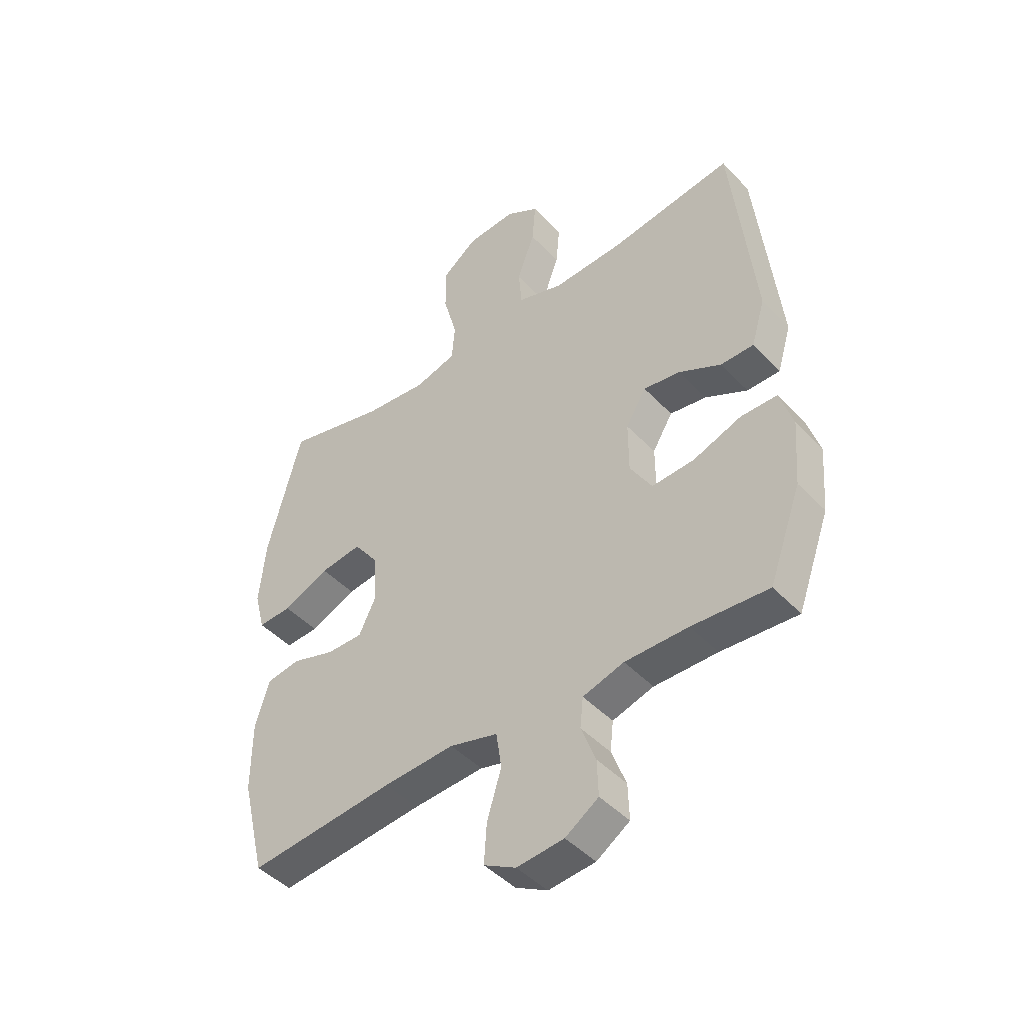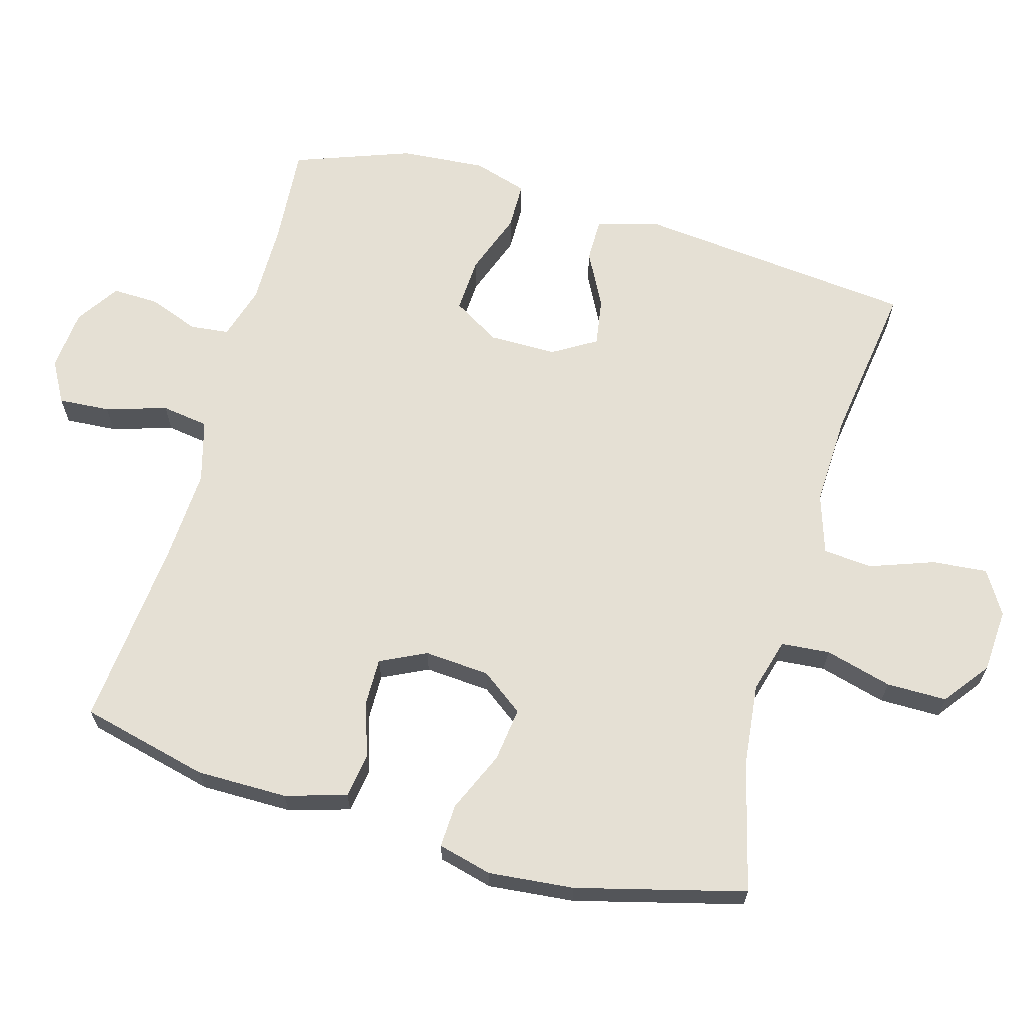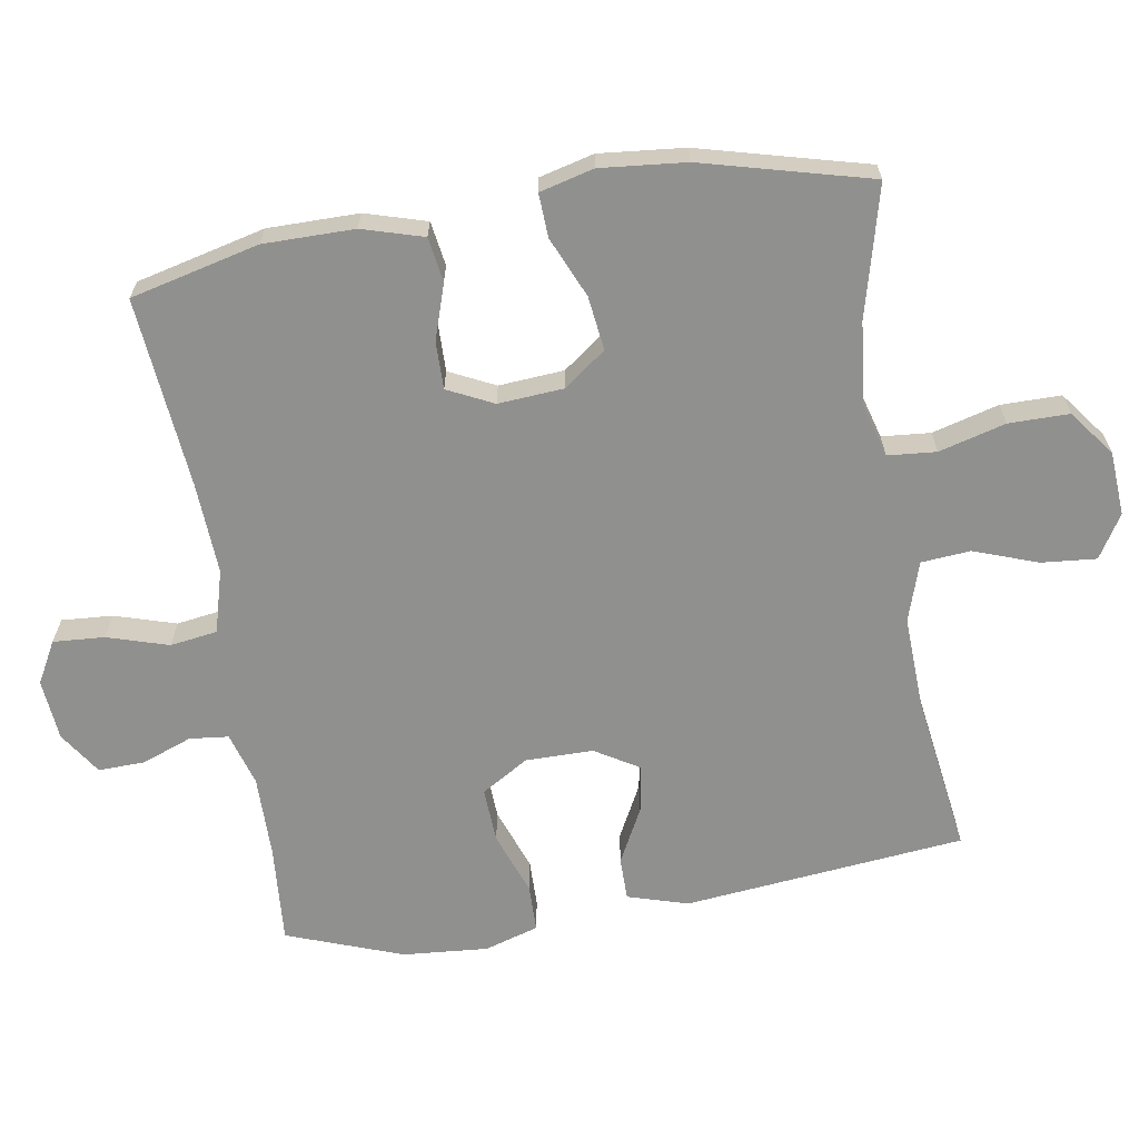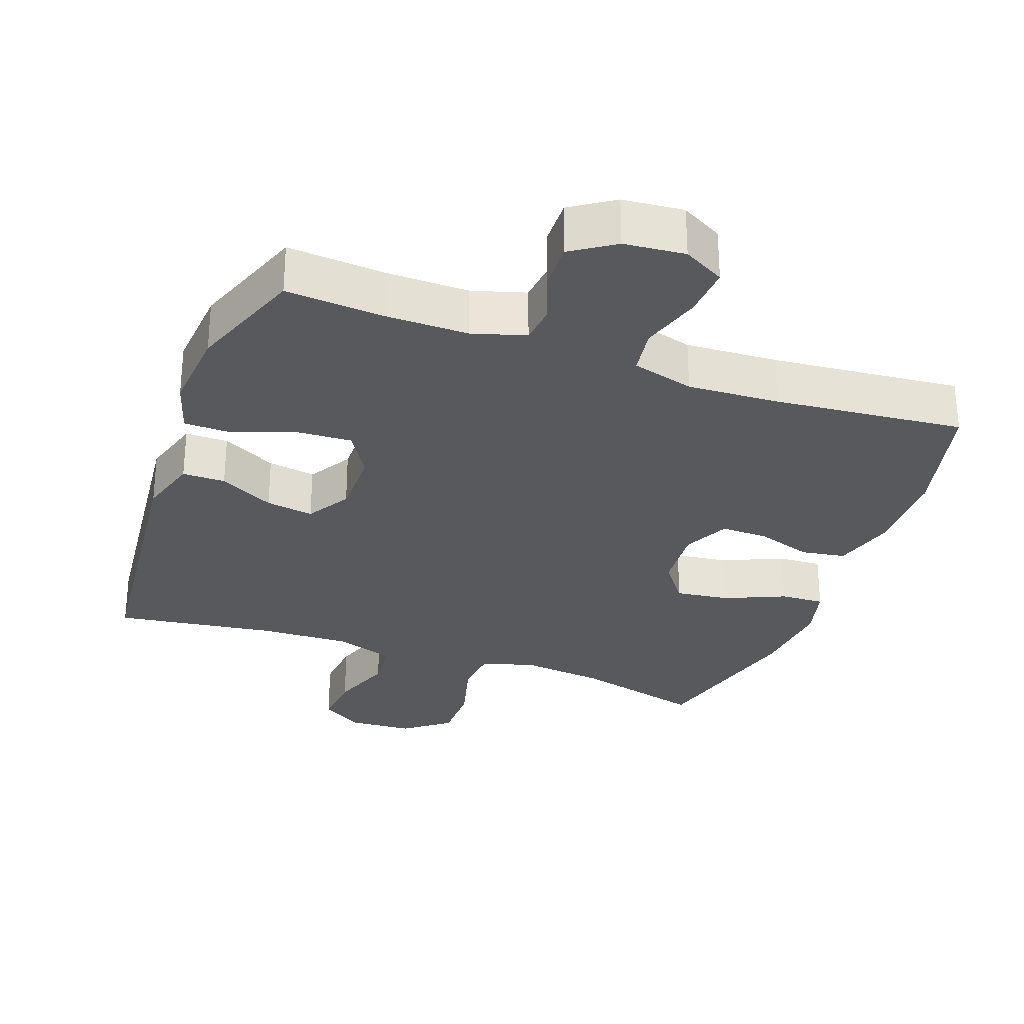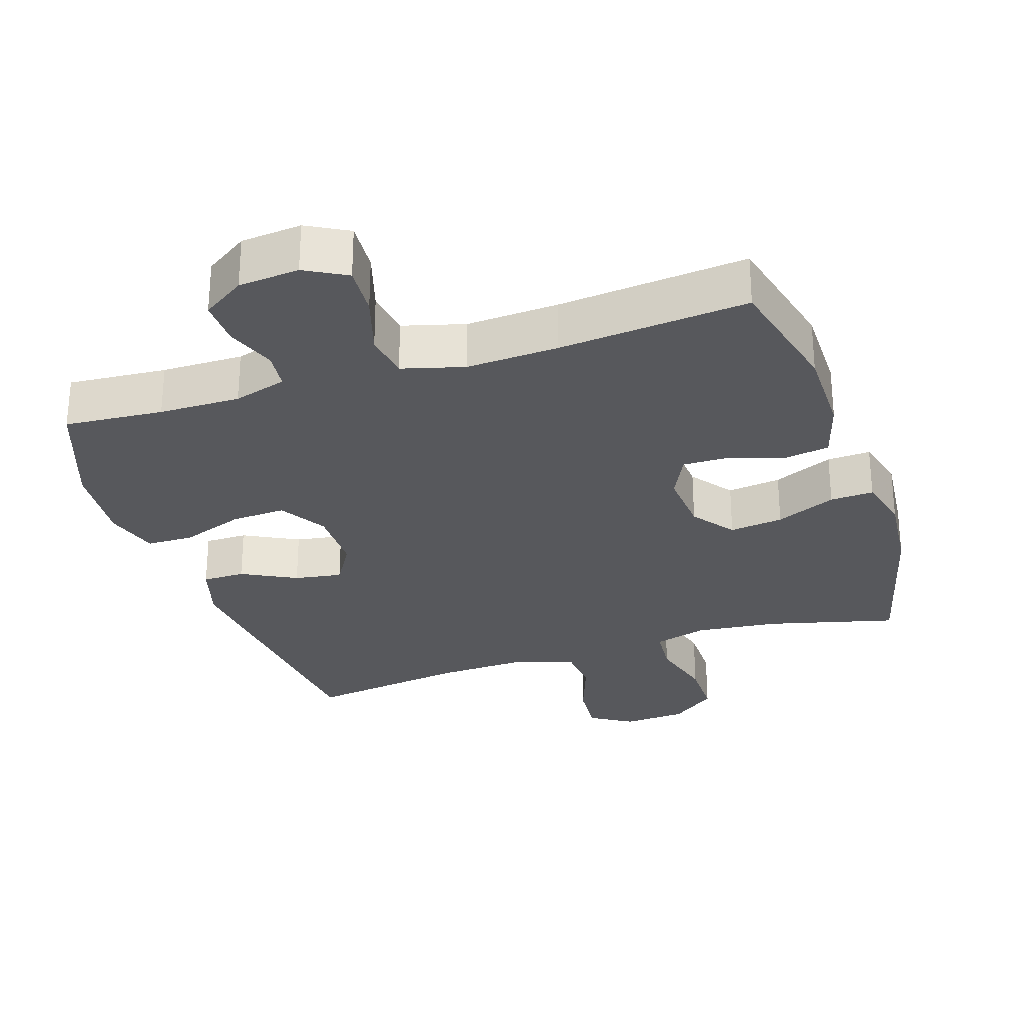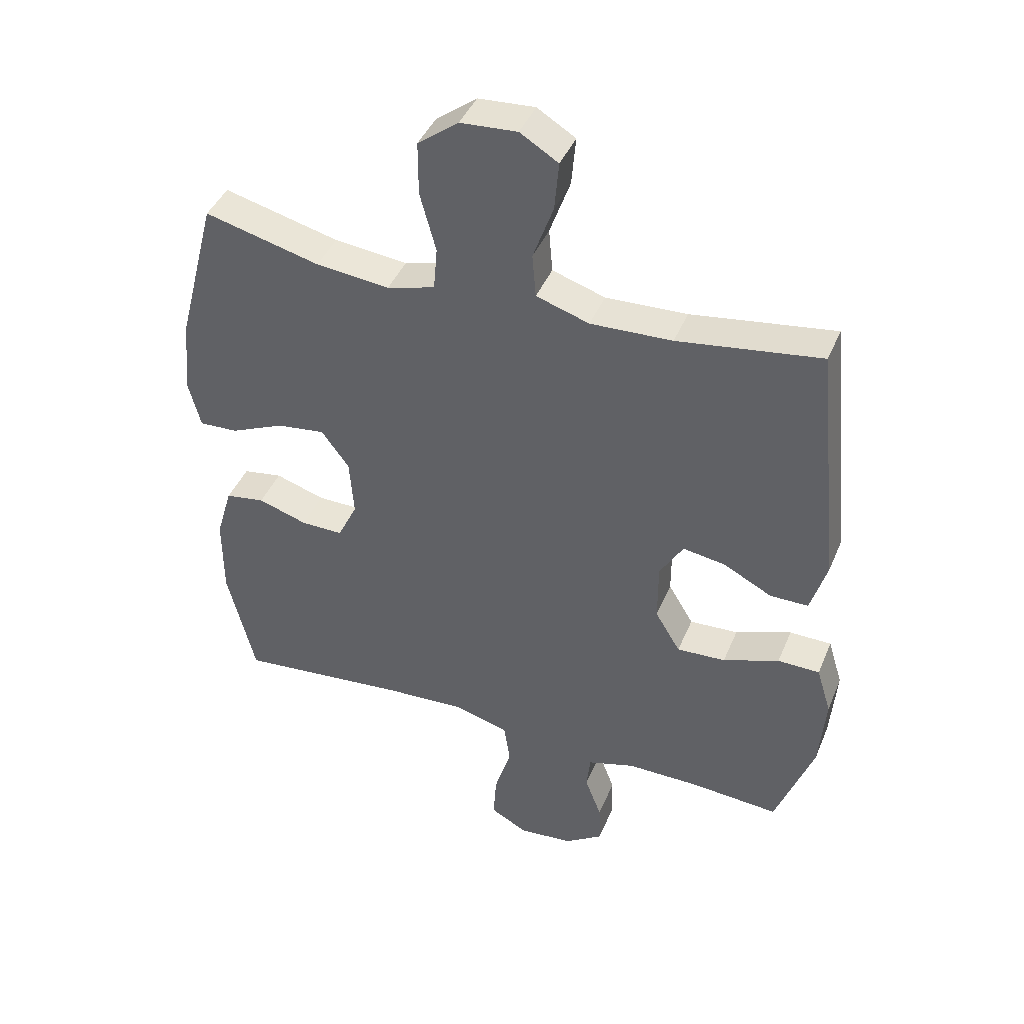
<metadata>
{"format":"obj","ext":"obj","renderer":"f3d","projection":"perspective","resolution":1024,"background":"white","views":[{"elev":-45.6,"azim":40.2,"up":"+Z"},{"elev":65.6,"azim":-74.2,"up":"+Y"},{"elev":-65.5,"azim":-80.7,"up":"+Y"},{"elev":-29.6,"azim":160.1,"up":"+Y"},{"elev":-28.6,"azim":-161.8,"up":"+Y"},{"elev":42.1,"azim":21.5,"up":"+Z"}]}
</metadata>
<code>
v -0.5 0.07 0.5
v -0.313 0.07 0.452
v -0.194 0.07 0.439
v -0.116 0.07 0.461
v -0.11 0.07 0.531
v -0.136 0.07 0.627
v -0.136 0.07 0.714
v -0.07 0.07 0.764
v 0.022 0.07 0.77
v 0.084 0.07 0.732
v 0.077 0.07 0.653
v 0.044 0.07 0.561
v 0.05 0.07 0.49
v 0.136 0.07 0.462
v 0.268 0.07 0.467
v 0.5 0.07 0.5
v 0.542 0.07 0.095
v 0.516 0.07 0.008
v 0.454 0.07 0.008
v 0.375 0.07 0.049
v 0.306 0.07 0.06
v 0.268 0.07 -0.003
v 0.268 0.07 -0.1
v 0.309 0.07 -0.168
v 0.388 0.07 -0.164
v 0.479 0.07 -0.131
v 0.547 0.07 -0.132
v 0.571 0.07 -0.21
v 0.561 0.07 -0.333
v 0.5 0.07 -0.5
v 0.357 0.07 -0.489
v 0.239 0.07 -0.488
v 0.162 0.07 -0.511
v 0.156 0.07 -0.567
v 0.183 0.07 -0.639
v 0.185 0.07 -0.706
v 0.123 0.07 -0.747
v 0.035 0.07 -0.755
v -0.025 0.07 -0.722
v -0.02 0.07 -0.648
v 0.007 0.07 -0.56
v -0.003 0.07 -0.492
v -0.093 0.07 -0.467
v -0.226 0.07 -0.474
v -0.5 0.07 -0.5
v -0.545 0.07 -0.315
v -0.545 0.07 -0.184
v -0.519 0.07 -0.096
v -0.455 0.07 -0.086
v -0.375 0.07 -0.112
v -0.307 0.07 -0.113
v -0.275 0.07 -0.047
v -0.282 0.07 0.047
v -0.327 0.07 0.108
v -0.405 0.07 0.098
v -0.492 0.07 0.06
v -0.555 0.07 0.057
v -0.575 0.07 0.135
v -0.563 0.07 0.258
v -0.5 0 0.5
v -0.313 0 0.452
v -0.194 0 0.439
v -0.116 0 0.461
v -0.11 0 0.531
v -0.136 0 0.627
v -0.136 0 0.714
v -0.07 0 0.764
v 0.022 0 0.77
v 0.084 0 0.732
v 0.077 0 0.653
v 0.044 0 0.561
v 0.05 0 0.49
v 0.136 0 0.462
v 0.268 0 0.467
v 0.5 0 0.5
v 0.542 0 0.095
v 0.516 0 0.008
v 0.454 0 0.008
v 0.375 0 0.049
v 0.306 0 0.06
v 0.268 0 -0.003
v 0.268 0 -0.1
v 0.309 0 -0.168
v 0.388 0 -0.164
v 0.479 0 -0.131
v 0.547 0 -0.132
v 0.571 0 -0.21
v 0.561 0 -0.333
v 0.5 0 -0.5
v 0.357 0 -0.489
v 0.239 0 -0.488
v 0.162 0 -0.511
v 0.156 0 -0.567
v 0.183 0 -0.639
v 0.185 0 -0.706
v 0.123 0 -0.747
v 0.035 0 -0.755
v -0.025 0 -0.722
v -0.02 0 -0.648
v 0.007 0 -0.56
v -0.003 0 -0.492
v -0.093 0 -0.467
v -0.226 0 -0.474
v -0.5 0 -0.5
v -0.545 0 -0.315
v -0.545 0 -0.184
v -0.519 0 -0.096
v -0.455 0 -0.086
v -0.375 0 -0.112
v -0.307 0 -0.113
v -0.275 0 -0.047
v -0.282 0 0.047
v -0.327 0 0.108
v -0.405 0 0.098
v -0.492 0 0.06
v -0.555 0 0.057
v -0.575 0 0.135
v -0.563 0 0.258
f 59 1 2
f 58 59 2
f 57 58 2
f 56 57 2
f 55 56 2
f 54 55 2 3
f 53 54 3 4
f 52 53 4
f 48 49 50
f 47 48 50
f 46 47 50
f 45 46 50
f 44 45 50
f 43 44 50 51
f 42 43 51 52
f 39 40 41
f 38 39 41
f 37 38 41
f 36 37 41
f 35 36 41
f 34 35 41
f 33 34 41 42
f 42 52 4
f 33 42 4
f 32 33 4
f 29 30 31
f 28 29 31
f 27 28 31
f 26 27 31
f 25 26 31
f 24 25 31 32
f 18 19 20
f 17 18 20
f 16 17 20
f 15 16 20
f 14 15 20 21
f 13 14 21 22
f 10 11 12
f 9 10 12
f 8 9 12
f 7 8 12
f 6 7 12
f 5 6 12
f 5 12 13
f 13 22 23
f 5 13 23
f 4 5 23
f 4 23 24 32
f 61 60 118
f 61 118 117
f 61 117 116
f 61 116 115
f 61 115 114
f 62 61 114 113
f 63 62 113 112
f 63 112 111
f 109 108 107
f 109 107 106
f 109 106 105
f 109 105 104
f 109 104 103
f 110 109 103 102
f 111 110 102 101
f 100 99 98
f 100 98 97
f 100 97 96
f 100 96 95
f 100 95 94
f 100 94 93
f 101 100 93 92
f 63 111 101
f 63 101 92
f 63 92 91
f 90 89 88
f 90 88 87
f 90 87 86
f 90 86 85
f 90 85 84
f 91 90 84 83
f 79 78 77
f 79 77 76
f 79 76 75
f 79 75 74
f 80 79 74 73
f 81 80 73 72
f 71 70 69
f 71 69 68
f 71 68 67
f 71 67 66
f 71 66 65
f 71 65 64
f 72 71 64
f 82 81 72
f 82 72 64
f 82 64 63
f 91 83 82 63
f 1 60 61 2
f 2 61 62 3
f 3 62 63 4
f 4 63 64 5
f 5 64 65 6
f 6 65 66 7
f 7 66 67 8
f 8 67 68 9
f 9 68 69 10
f 10 69 70 11
f 11 70 71 12
f 12 71 72 13
f 13 72 73 14
f 14 73 74 15
f 15 74 75 16
f 16 75 76 17
f 17 76 77 18
f 18 77 78 19
f 19 78 79 20
f 20 79 80 21
f 21 80 81 22
f 22 81 82 23
f 23 82 83 24
f 24 83 84 25
f 25 84 85 26
f 26 85 86 27
f 27 86 87 28
f 28 87 88 29
f 29 88 89 30
f 30 89 90 31
f 31 90 91 32
f 32 91 92 33
f 33 92 93 34
f 34 93 94 35
f 35 94 95 36
f 36 95 96 37
f 37 96 97 38
f 38 97 98 39
f 39 98 99 40
f 40 99 100 41
f 41 100 101 42
f 42 101 102 43
f 43 102 103 44
f 44 103 104 45
f 45 104 105 46
f 46 105 106 47
f 47 106 107 48
f 48 107 108 49
f 49 108 109 50
f 50 109 110 51
f 51 110 111 52
f 52 111 112 53
f 53 112 113 54
f 54 113 114 55
f 55 114 115 56
f 56 115 116 57
f 57 116 117 58
f 58 117 118 59
f 59 118 60 1

</code>
